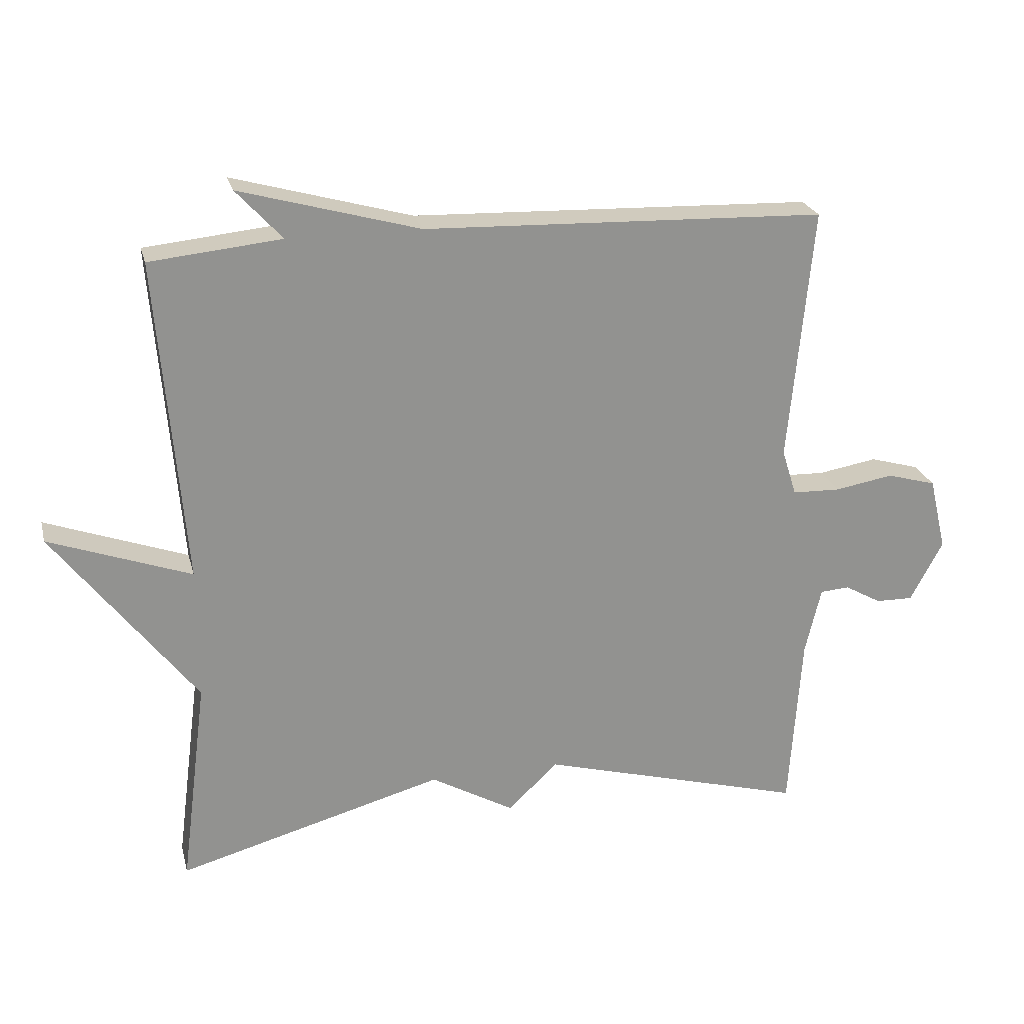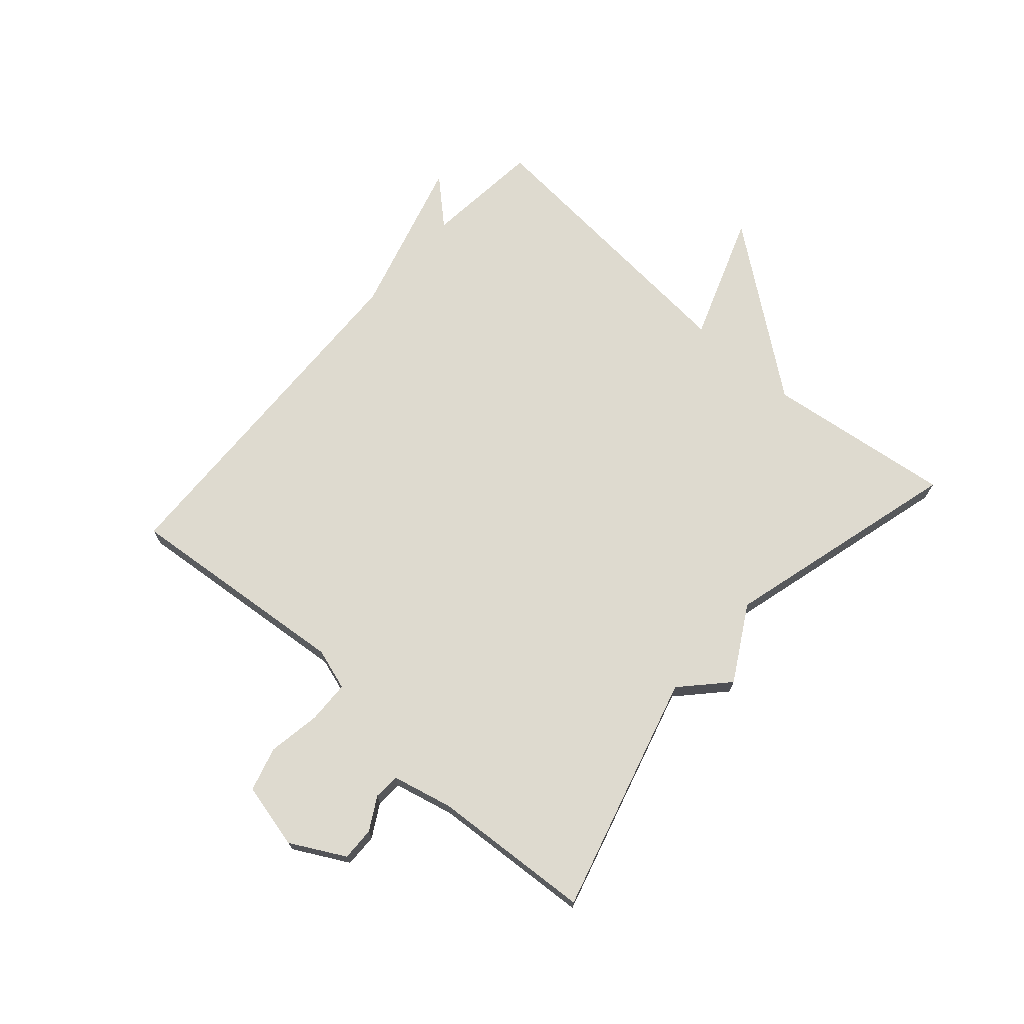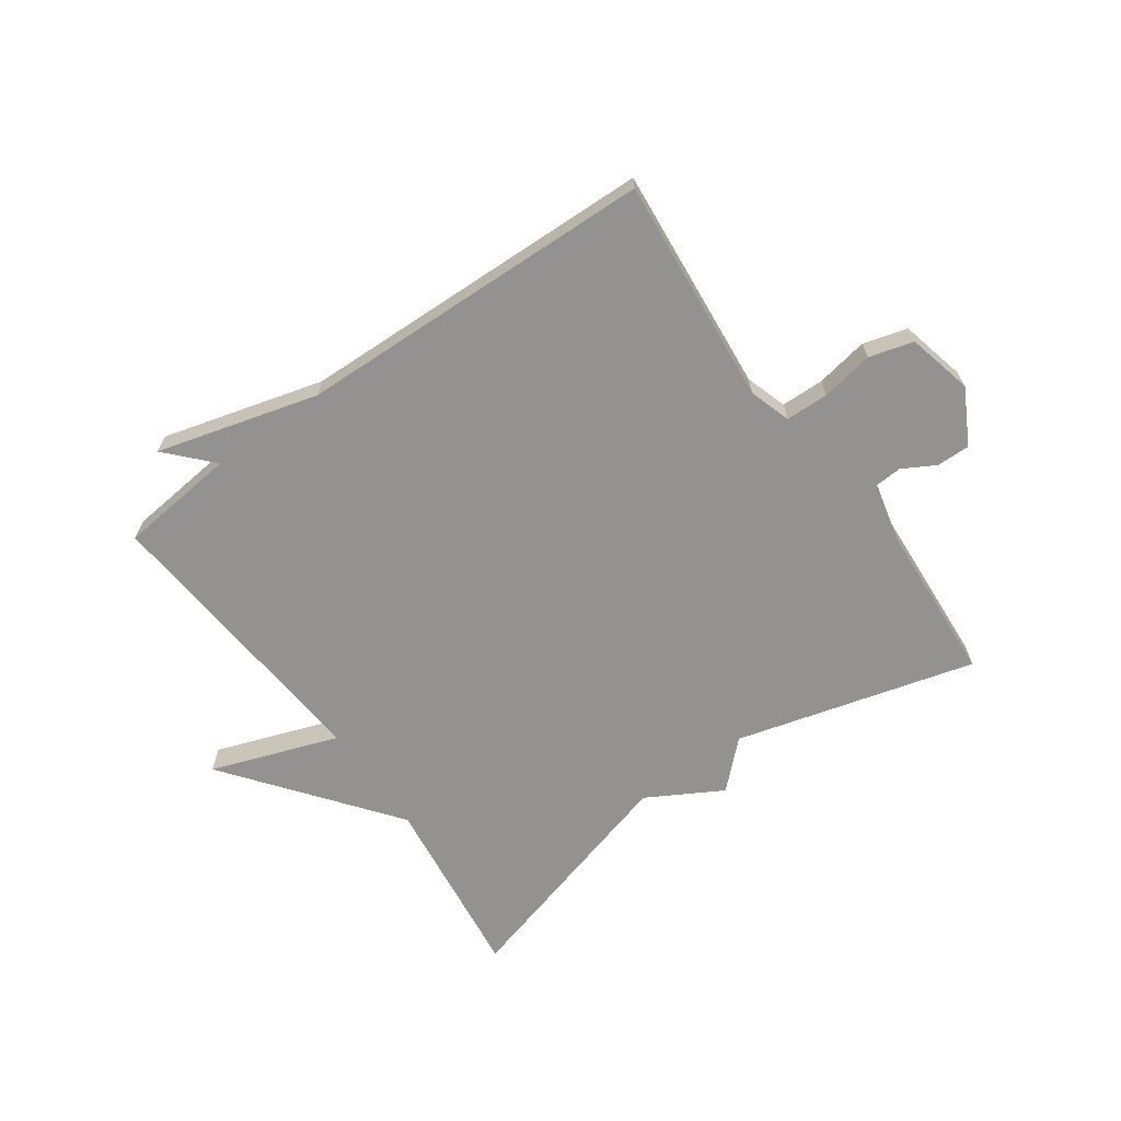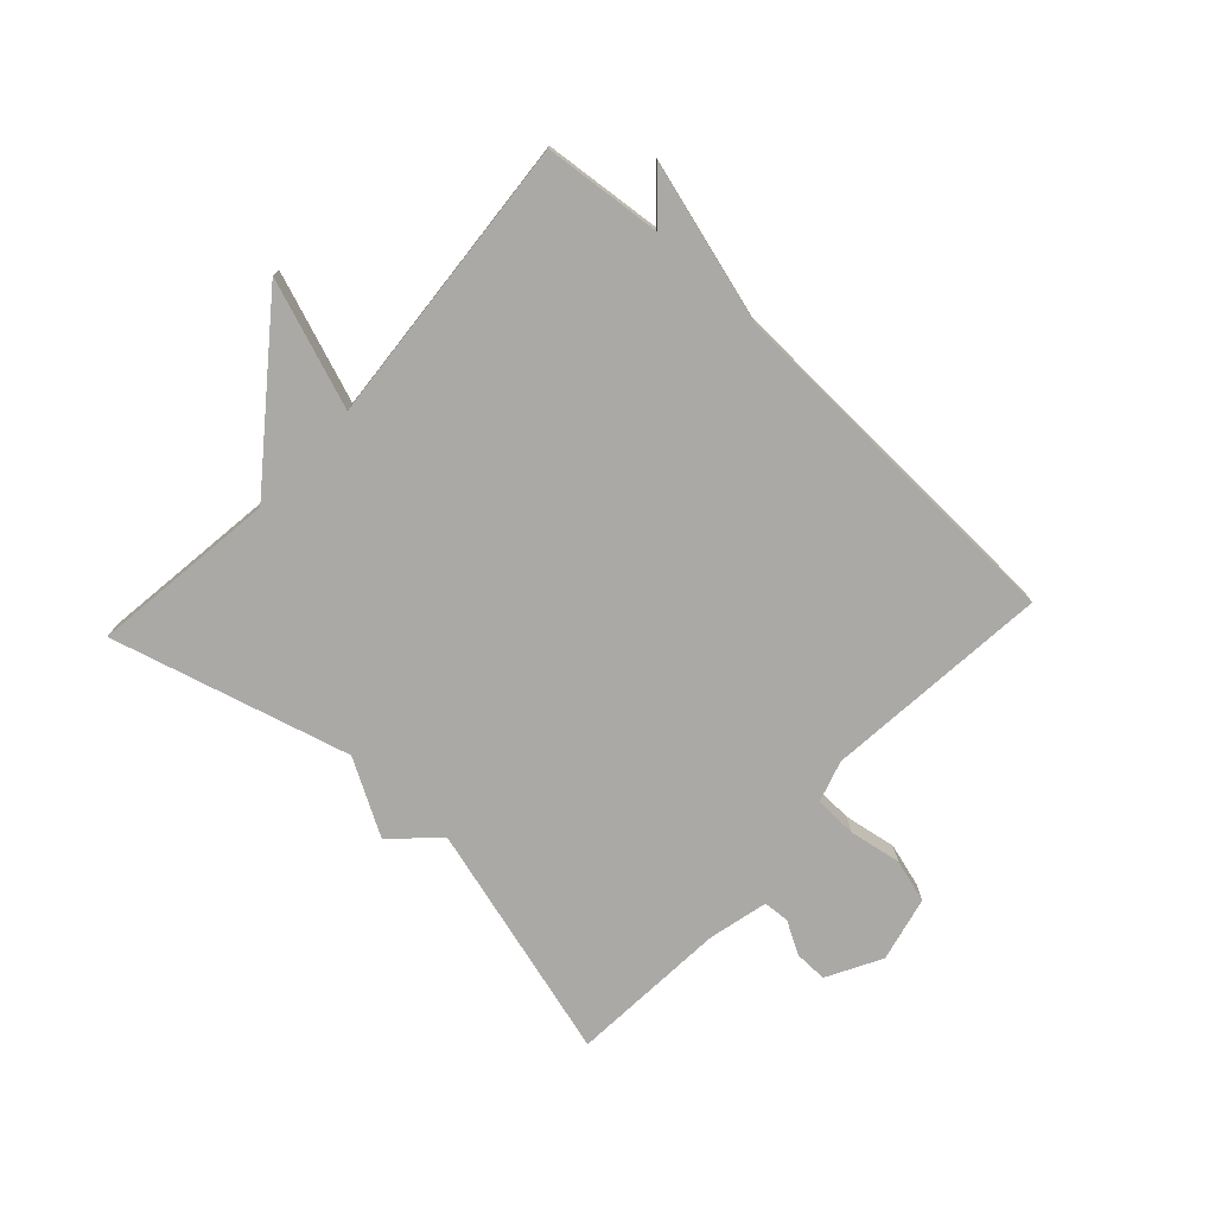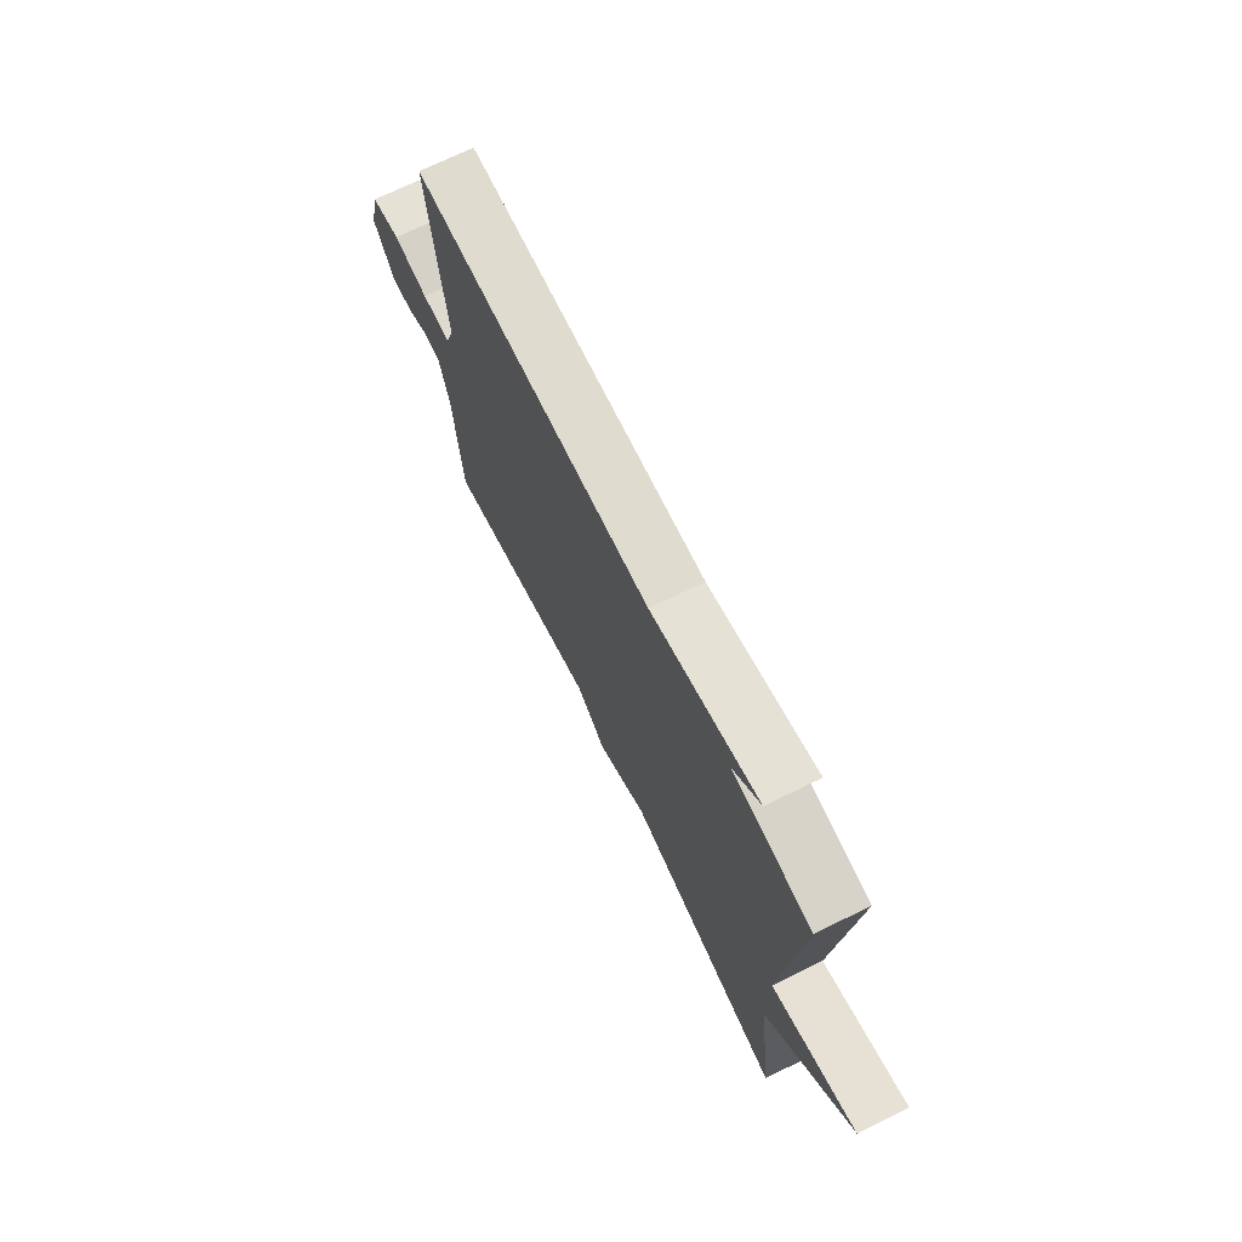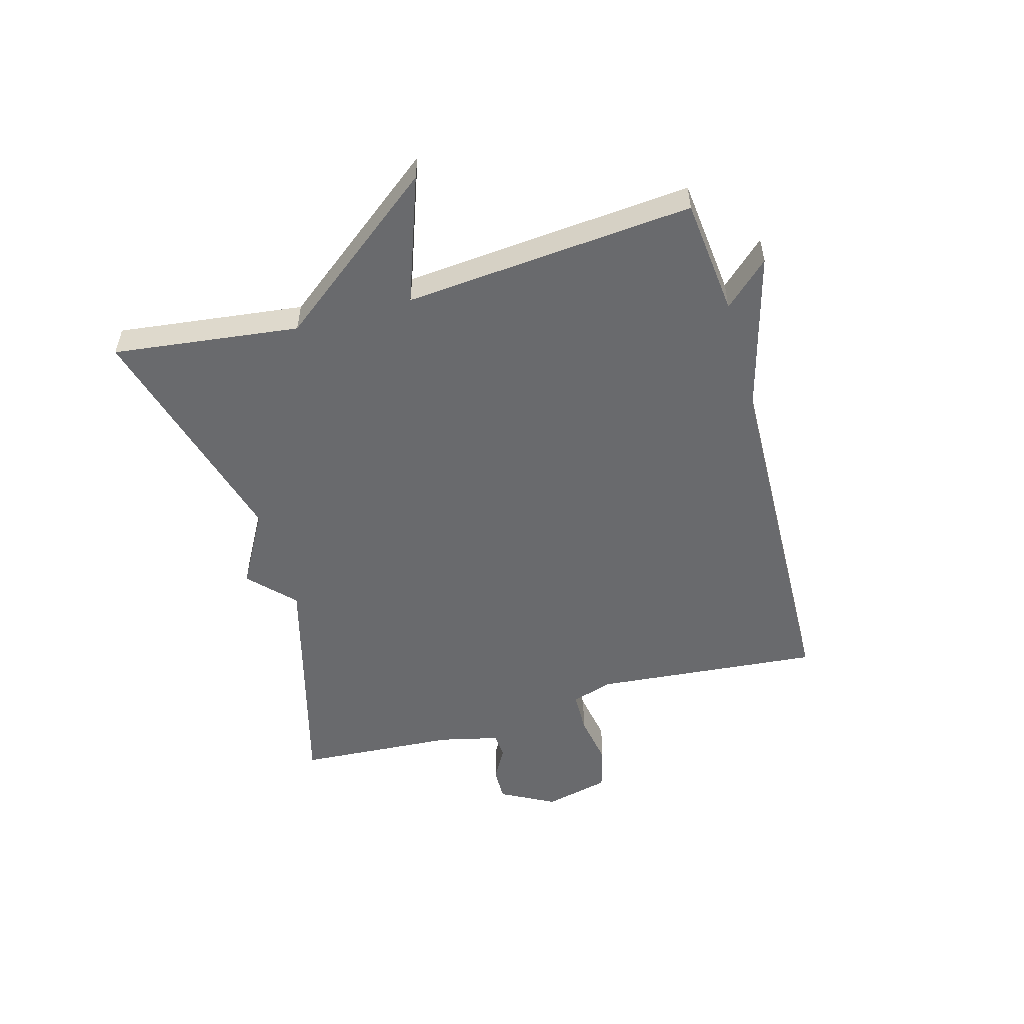
<metadata>
{"format":"obj","ext":"obj","renderer":"f3d","projection":"perspective","resolution":1024,"background":"white","views":[{"elev":23.8,"azim":-13.7,"up":"+Z"},{"elev":71.0,"azim":131.4,"up":"+Y"},{"elev":-66.4,"azim":35.6,"up":"+Y"},{"elev":-75.3,"azim":-42.8,"up":"+Y"},{"elev":71.8,"azim":-116.0,"up":"+Z"},{"elev":-53.0,"azim":-74.1,"up":"+Y"}]}
</metadata>
<code>
v -0.5 0.07 -0.5
v -0.46 0.07 -0.187
v -0.673 0.07 0.09
v -0.46 0.07 0.013
v -0.5 0.07 0.5
v -0.303 0.07 0.52
v -0.372 0.07 0.595
v -0.103 0.07 0.52
v 0.5 0.07 0.5
v 0.464 0.07 0.119
v 0.486 0.07 0.049
v 0.558 0.07 0.047
v 0.646 0.07 0.062
v 0.72 0.07 0.041
v 0.746 0.07 -0.069
v 0.697 0.07 -0.16
v 0.641 0.07 -0.159
v 0.586 0.07 -0.128
v 0.542 0.07 -0.131
v 0.518 0.07 -0.232
v 0.5 0.07 -0.5
v 0.1 0.07 -0.39
v 0.025 0.07 -0.461
v -0.1 0.07 -0.39
v -0.5 0 -0.5
v -0.46 0 -0.187
v -0.673 0 0.09
v -0.46 0 0.013
v -0.5 0 0.5
v -0.303 0 0.52
v -0.372 0 0.595
v -0.103 0 0.52
v 0.5 0 0.5
v 0.464 0 0.119
v 0.486 0 0.049
v 0.558 0 0.047
v 0.646 0 0.062
v 0.72 0 0.041
v 0.746 0 -0.069
v 0.697 0 -0.16
v 0.641 0 -0.159
v 0.586 0 -0.128
v 0.542 0 -0.131
v 0.518 0 -0.232
v 0.5 0 -0.5
v 0.1 0 -0.39
v 0.025 0 -0.461
v -0.1 0 -0.39
f 22 23 24
f 20 21 22
f 19 20 22 24
f 16 17 18
f 15 16 18
f 14 15 18
f 13 14 18
f 12 13 18
f 11 12 18 19
f 24 1 2
f 19 24 2
f 11 19 2
f 10 11 2
f 6 7 8
f 8 9 10
f 6 8 10
f 5 6 10
f 4 5 10
f 2 3 4
f 2 4 10
f 48 47 46
f 46 45 44
f 48 46 44 43
f 42 41 40
f 42 40 39
f 42 39 38
f 42 38 37
f 42 37 36
f 43 42 36 35
f 26 25 48
f 26 48 43
f 26 43 35
f 26 35 34
f 32 31 30
f 34 33 32
f 34 32 30
f 34 30 29
f 34 29 28
f 28 27 26
f 34 28 26
f 1 25 26 2
f 2 26 27 3
f 3 27 28 4
f 4 28 29 5
f 5 29 30 6
f 6 30 31 7
f 7 31 32 8
f 8 32 33 9
f 9 33 34 10
f 10 34 35 11
f 11 35 36 12
f 12 36 37 13
f 13 37 38 14
f 14 38 39 15
f 15 39 40 16
f 16 40 41 17
f 17 41 42 18
f 18 42 43 19
f 19 43 44 20
f 20 44 45 21
f 21 45 46 22
f 22 46 47 23
f 23 47 48 24
f 24 48 25 1

</code>
